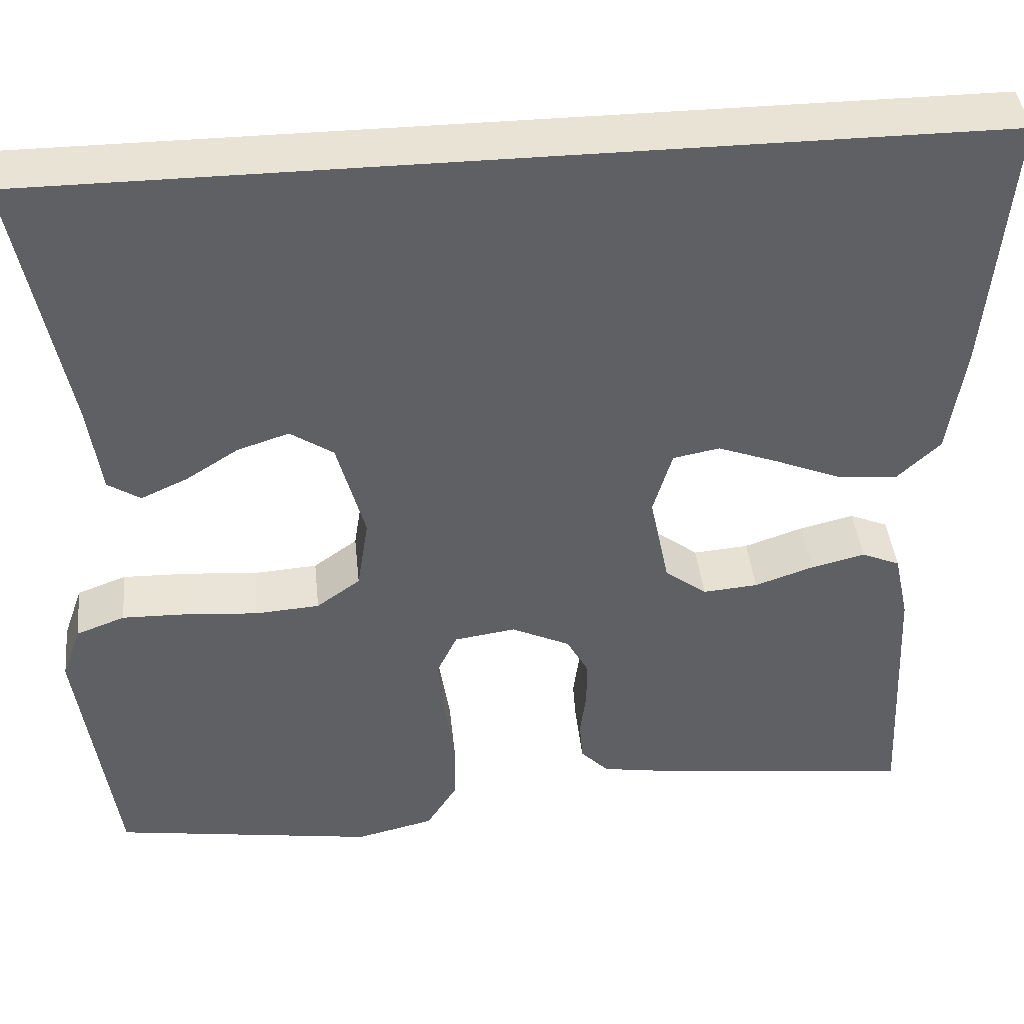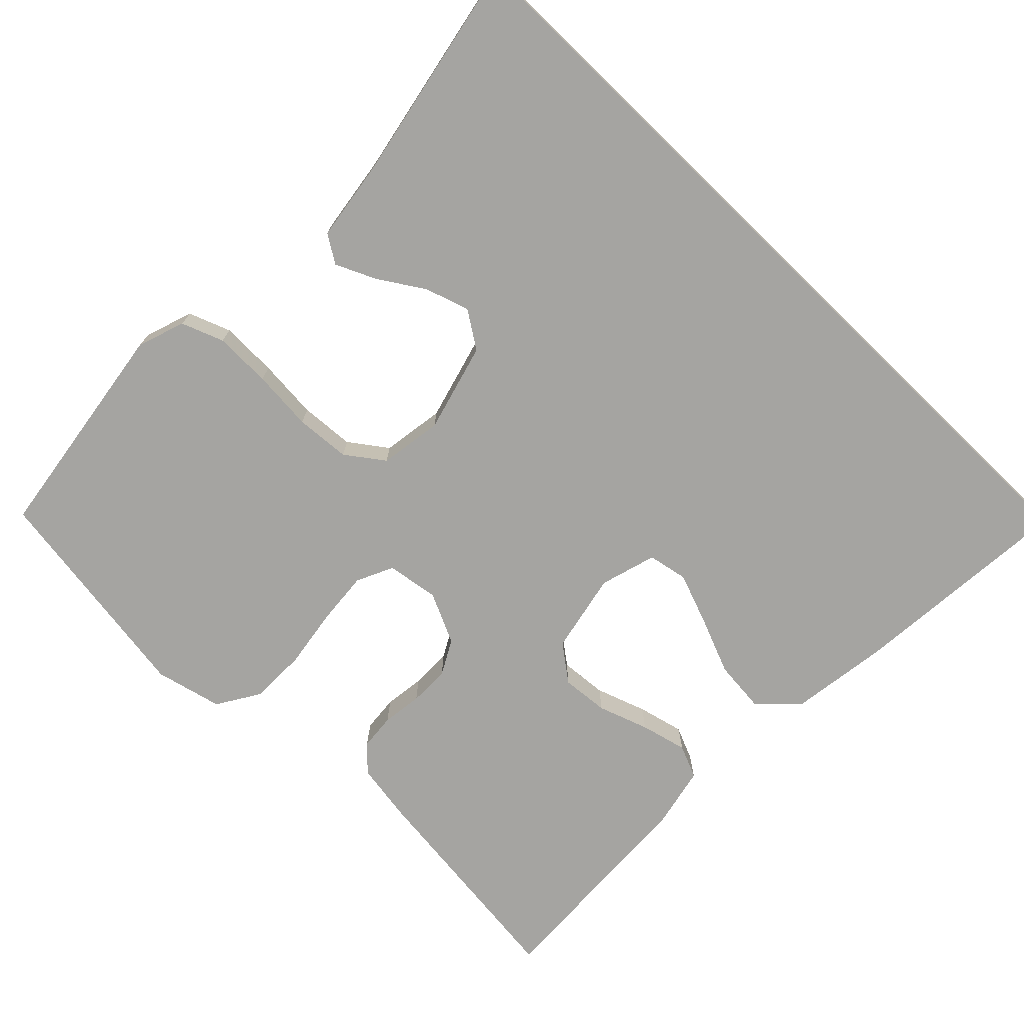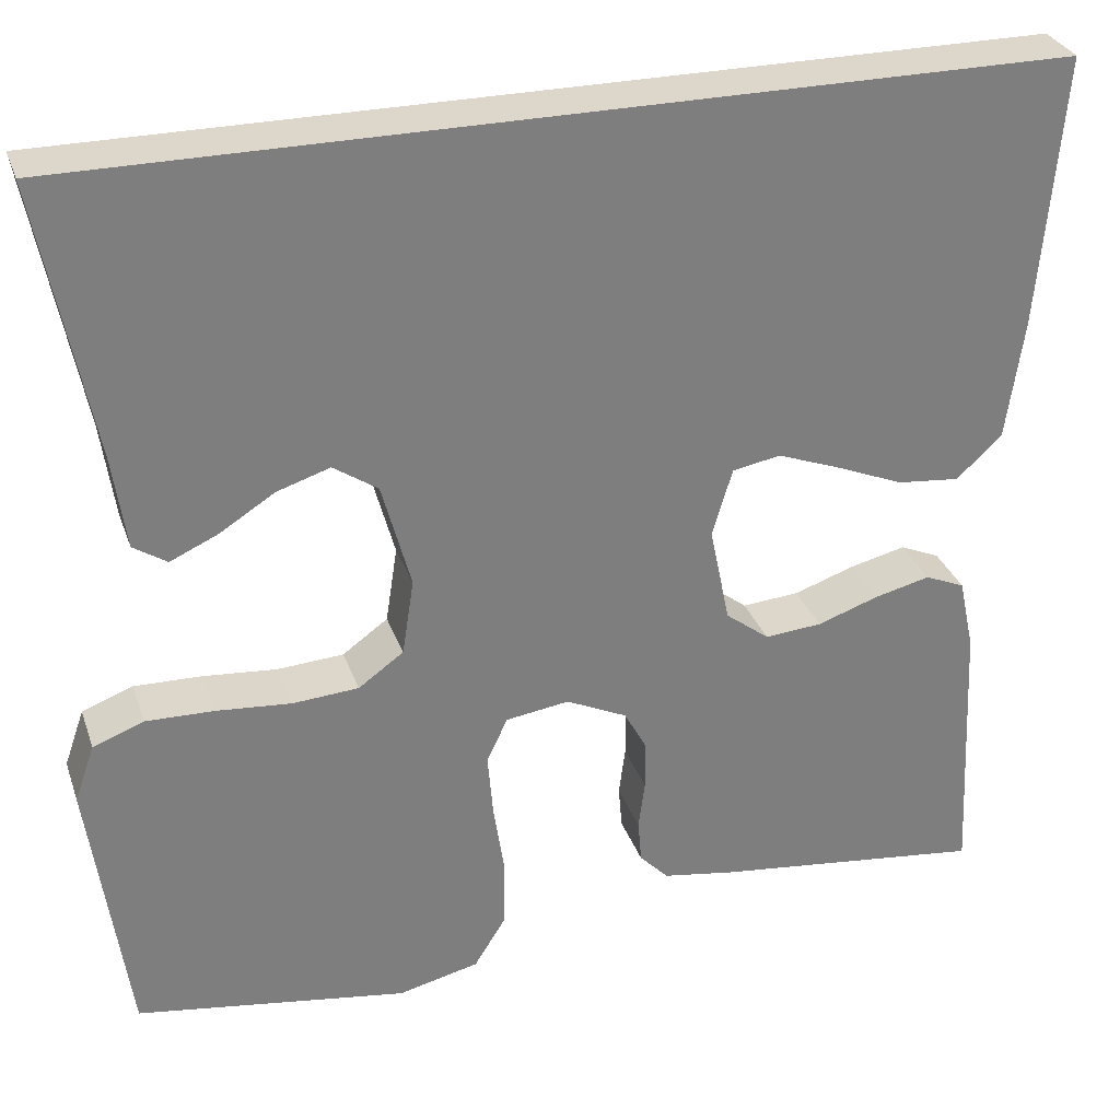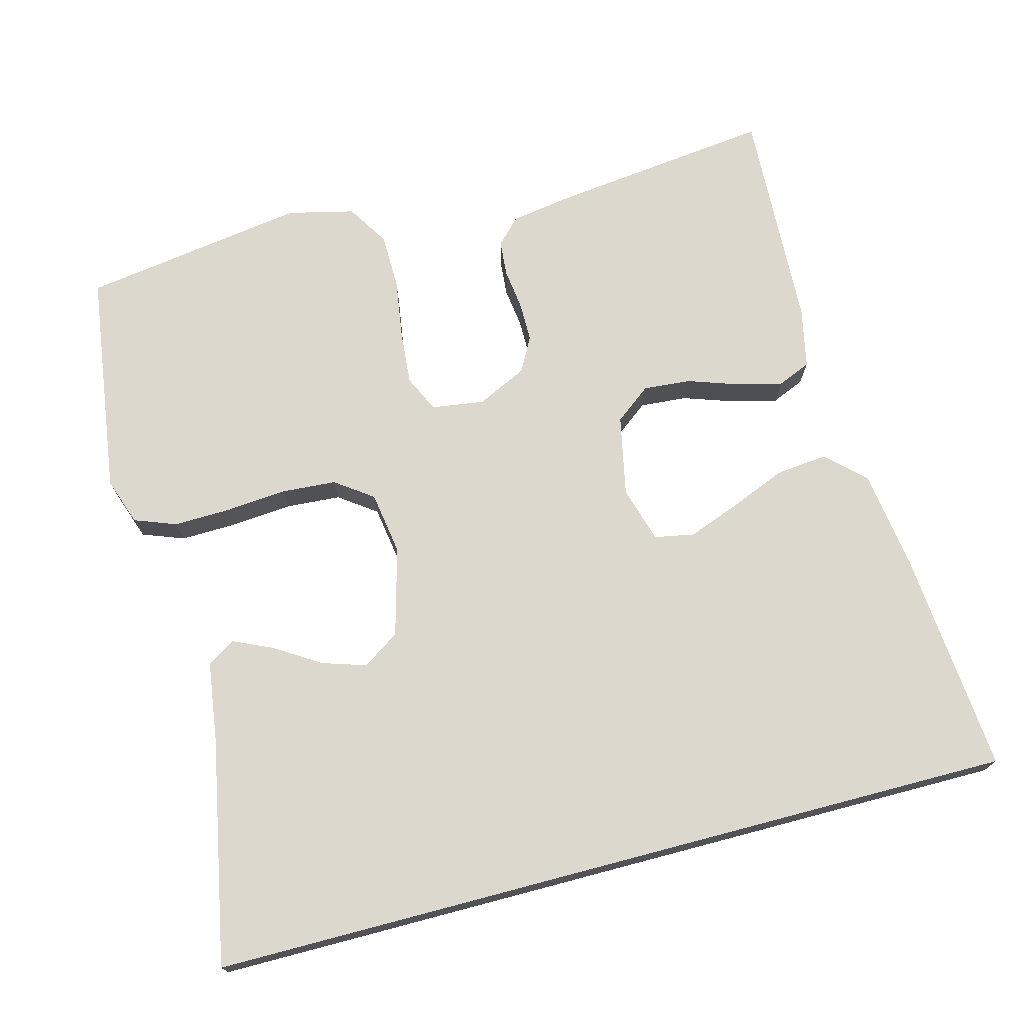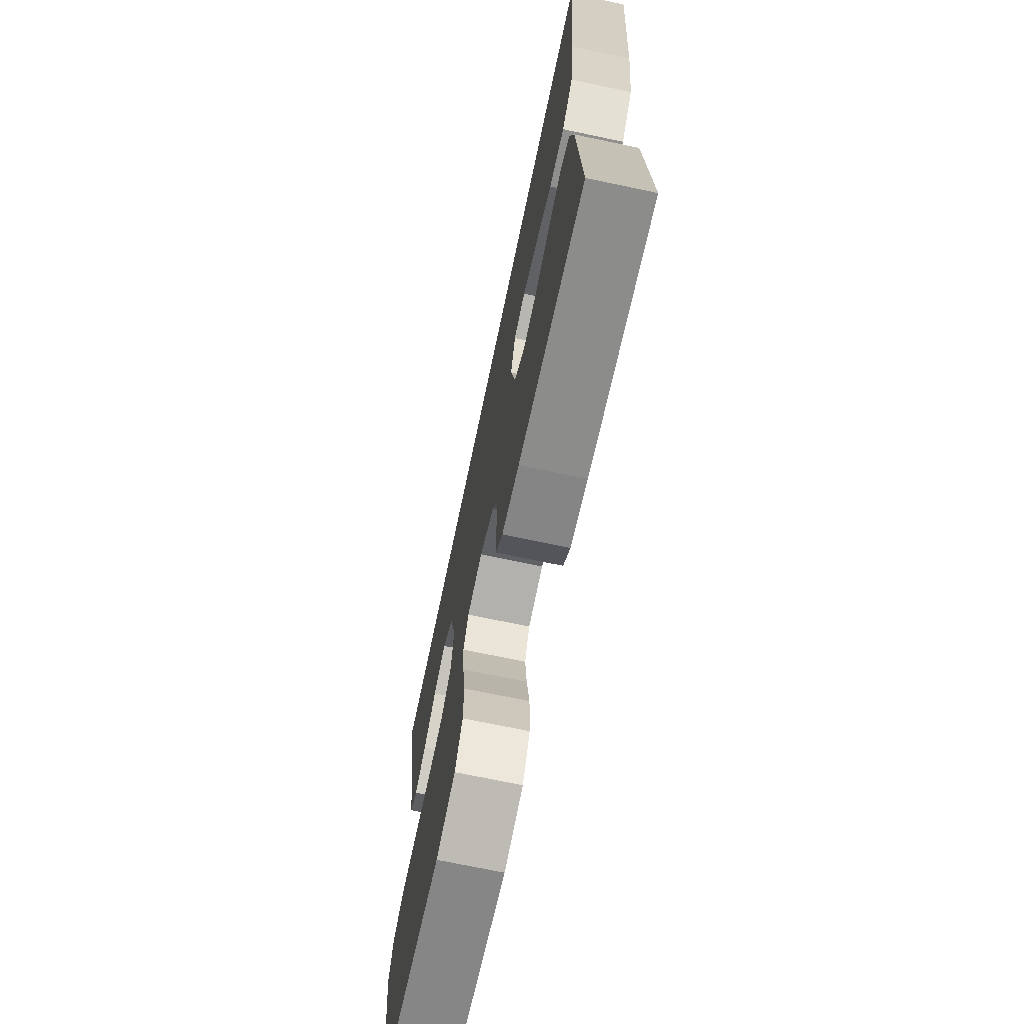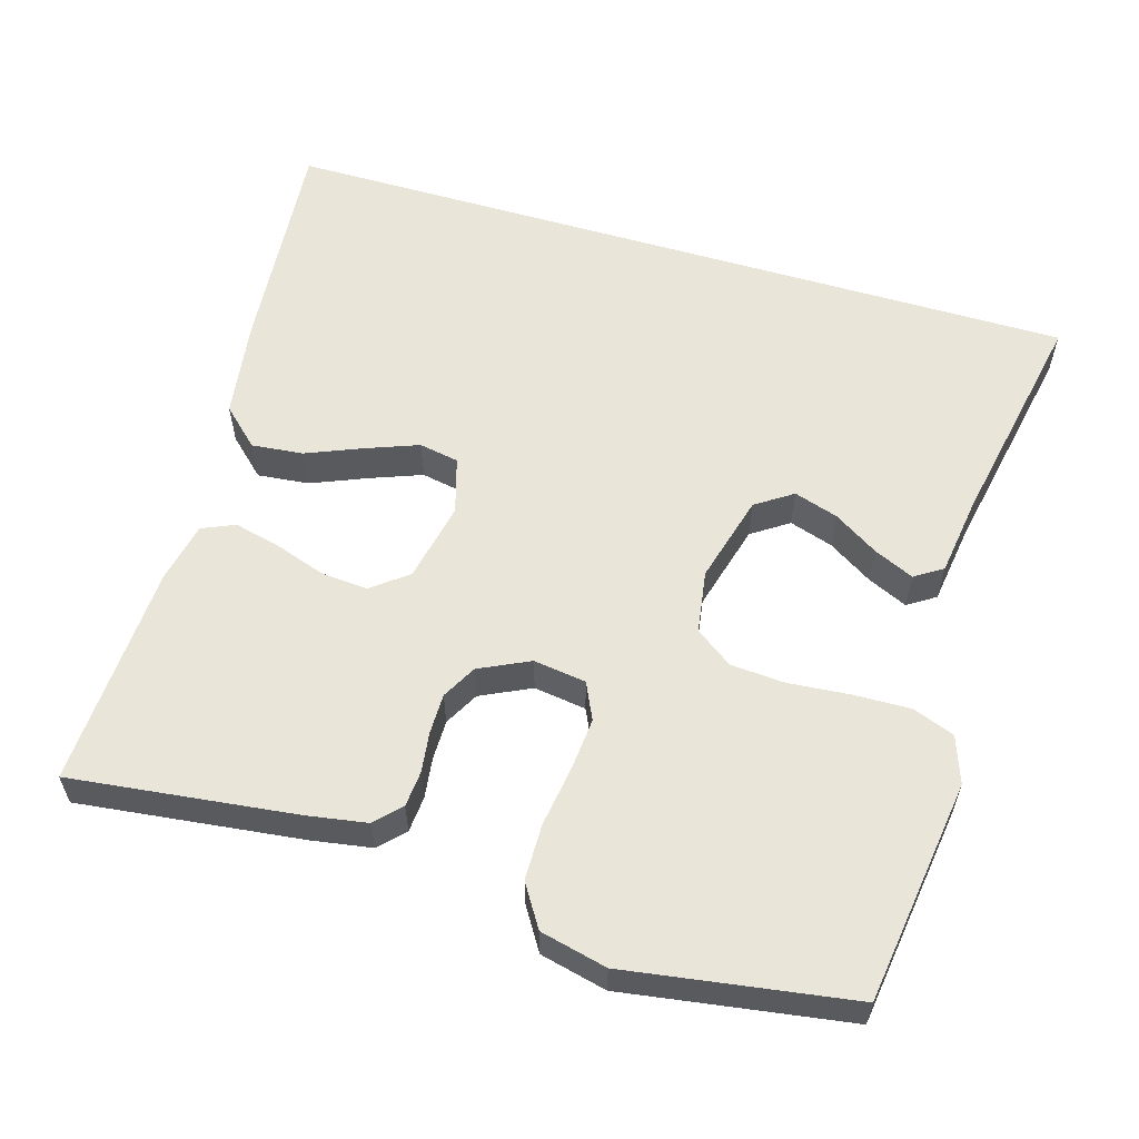
<metadata>
{"format":"obj","ext":"obj","renderer":"f3d","projection":"perspective","resolution":1024,"background":"white","views":[{"elev":42.2,"azim":-6.0,"up":"+Z"},{"elev":-73.3,"azim":-44.1,"up":"+Y"},{"elev":30.6,"azim":-17.5,"up":"+Z"},{"elev":72.6,"azim":-14.8,"up":"+Y"},{"elev":-71.0,"azim":78.1,"up":"+Z"},{"elev":58.2,"azim":-163.4,"up":"+Y"}]}
</metadata>
<code>
v -0.534 0.07 0.5
v 0.546 0.07 0.5
v 0.52 0.07 0.2
v 0.501 0.07 0.068
v 0.451 0.07 0.021
v 0.382 0.07 0.028
v 0.307 0.07 0.059
v 0.238 0.07 0.085
v 0.185 0.07 0.075
v 0.163 0.07 0
v 0.185 0.07 -0.107
v 0.233 0.07 -0.144
v 0.296 0.07 -0.139
v 0.363 0.07 -0.116
v 0.425 0.07 -0.101
v 0.469 0.07 -0.12
v 0.486 0.07 -0.2
v 0.5 0.07 -0.5
v 0.2 0.07 -0.464
v 0.121 0.07 -0.451
v 0.089 0.07 -0.418
v 0.085 0.07 -0.37
v 0.092 0.07 -0.316
v 0.092 0.07 -0.262
v 0.067 0.07 -0.216
v 0 0.07 -0.184
v -0.07 0.07 -0.194
v -0.093 0.07 -0.243
v -0.087 0.07 -0.314
v -0.075 0.07 -0.394
v -0.076 0.07 -0.469
v -0.111 0.07 -0.525
v -0.2 0.07 -0.546
v -0.5 0.07 -0.5
v -0.542 0.07 -0.2
v -0.52 0.07 -0.137
v -0.464 0.07 -0.116
v -0.388 0.07 -0.118
v -0.307 0.07 -0.125
v -0.234 0.07 -0.12
v -0.184 0.07 -0.084
v -0.171 0.07 0
v -0.203 0.07 0.118
v -0.252 0.07 0.151
v -0.311 0.07 0.132
v -0.371 0.07 0.094
v -0.424 0.07 0.07
v -0.461 0.07 0.094
v -0.476 0.07 0.2
v -0.534 0 0.5
v 0.546 0 0.5
v 0.52 0 0.2
v 0.501 0 0.068
v 0.451 0 0.021
v 0.382 0 0.028
v 0.307 0 0.059
v 0.238 0 0.085
v 0.185 0 0.075
v 0.163 0 0
v 0.185 0 -0.107
v 0.233 0 -0.144
v 0.296 0 -0.139
v 0.363 0 -0.116
v 0.425 0 -0.101
v 0.469 0 -0.12
v 0.486 0 -0.2
v 0.5 0 -0.5
v 0.2 0 -0.464
v 0.121 0 -0.451
v 0.089 0 -0.418
v 0.085 0 -0.37
v 0.092 0 -0.316
v 0.092 0 -0.262
v 0.067 0 -0.216
v 0 0 -0.184
v -0.07 0 -0.194
v -0.093 0 -0.243
v -0.087 0 -0.314
v -0.075 0 -0.394
v -0.076 0 -0.469
v -0.111 0 -0.525
v -0.2 0 -0.546
v -0.5 0 -0.5
v -0.542 0 -0.2
v -0.52 0 -0.137
v -0.464 0 -0.116
v -0.388 0 -0.118
v -0.307 0 -0.125
v -0.234 0 -0.12
v -0.184 0 -0.084
v -0.171 0 0
v -0.203 0 0.118
v -0.252 0 0.151
v -0.311 0 0.132
v -0.371 0 0.094
v -0.424 0 0.07
v -0.461 0 0.094
v -0.476 0 0.2
f 46 47 48 49
f 45 46 49 1
f 44 45 1 2
f 43 44 2 3
f 42 43 3
f 36 37 38 39
f 34 35 36 39
f 34 39 40
f 33 34 40 41
f 29 30 31 32
f 28 29 32 33
f 20 21 22 23
f 20 23 24
f 19 20 24
f 18 19 24
f 17 18 24 25
f 13 14 15 16
f 13 16 17 25
f 4 5 6 7
f 4 7 8
f 3 4 8
f 28 33 41 42
f 27 28 42
f 26 27 42
f 12 13 25 26
f 11 12 26 42
f 10 11 42
f 9 10 42
f 3 8 9
f 3 9 42
f 98 97 96 95
f 50 98 95 94
f 51 50 94 93
f 52 51 93 92
f 52 92 91
f 88 87 86 85
f 88 85 84 83
f 89 88 83
f 90 89 83 82
f 81 80 79 78
f 82 81 78 77
f 72 71 70 69
f 73 72 69
f 73 69 68
f 73 68 67
f 74 73 67 66
f 65 64 63 62
f 74 66 65 62
f 56 55 54 53
f 57 56 53
f 57 53 52
f 91 90 82 77
f 91 77 76
f 91 76 75
f 75 74 62 61
f 91 75 61 60
f 91 60 59
f 91 59 58
f 58 57 52
f 91 58 52
f 1 50 51 2
f 2 51 52 3
f 3 52 53 4
f 4 53 54 5
f 5 54 55 6
f 6 55 56 7
f 7 56 57 8
f 8 57 58 9
f 9 58 59 10
f 10 59 60 11
f 11 60 61 12
f 12 61 62 13
f 13 62 63 14
f 14 63 64 15
f 15 64 65 16
f 16 65 66 17
f 17 66 67 18
f 18 67 68 19
f 19 68 69 20
f 20 69 70 21
f 21 70 71 22
f 22 71 72 23
f 23 72 73 24
f 24 73 74 25
f 25 74 75 26
f 26 75 76 27
f 27 76 77 28
f 28 77 78 29
f 29 78 79 30
f 30 79 80 31
f 31 80 81 32
f 32 81 82 33
f 33 82 83 34
f 34 83 84 35
f 35 84 85 36
f 36 85 86 37
f 37 86 87 38
f 38 87 88 39
f 39 88 89 40
f 40 89 90 41
f 41 90 91 42
f 42 91 92 43
f 43 92 93 44
f 44 93 94 45
f 45 94 95 46
f 46 95 96 47
f 47 96 97 48
f 48 97 98 49
f 49 98 50 1

</code>
